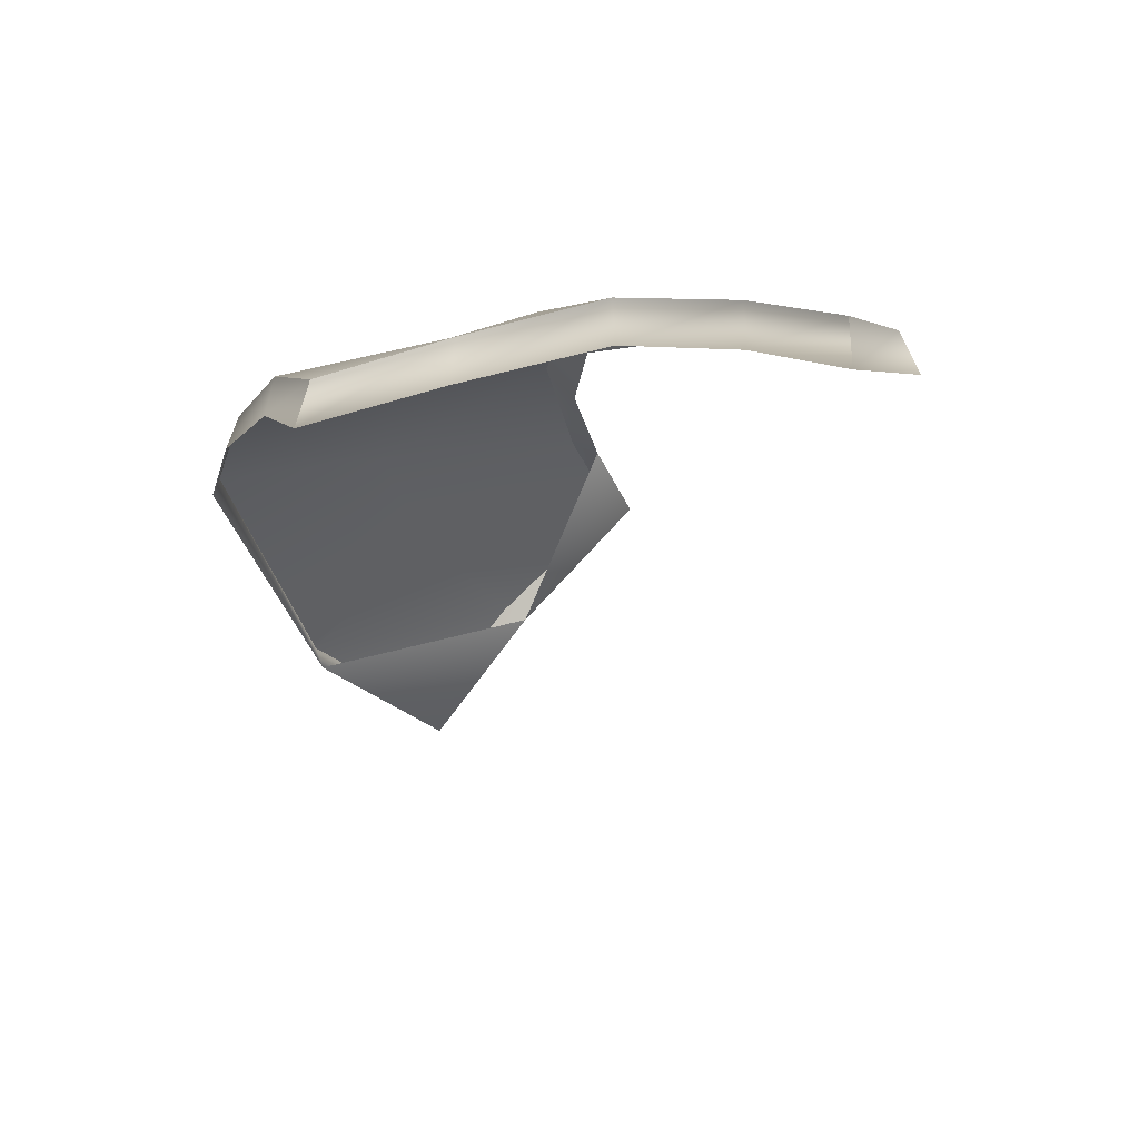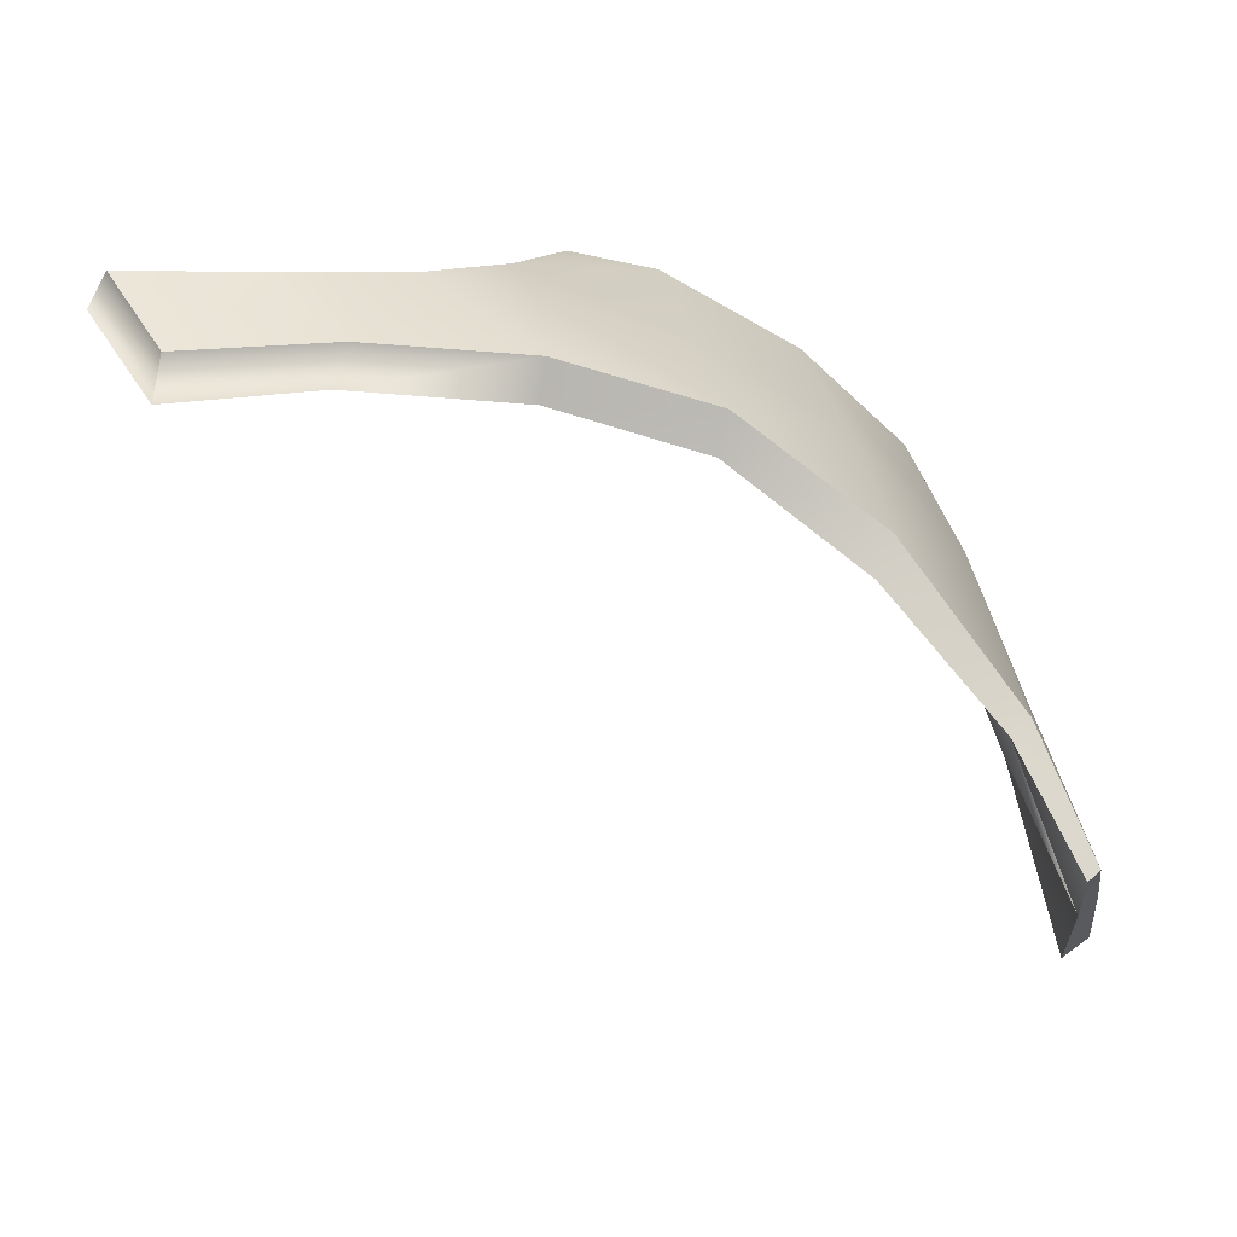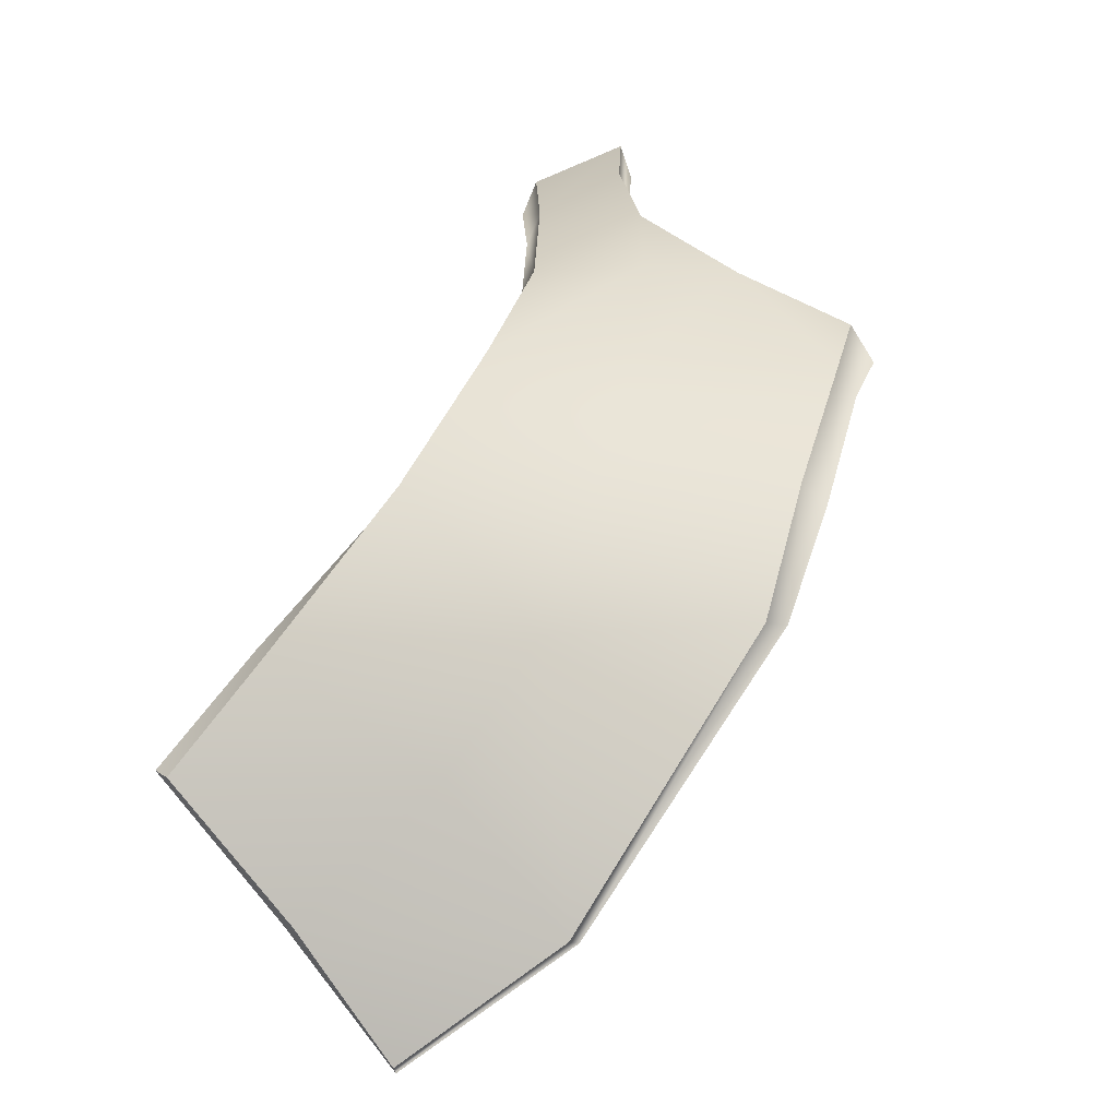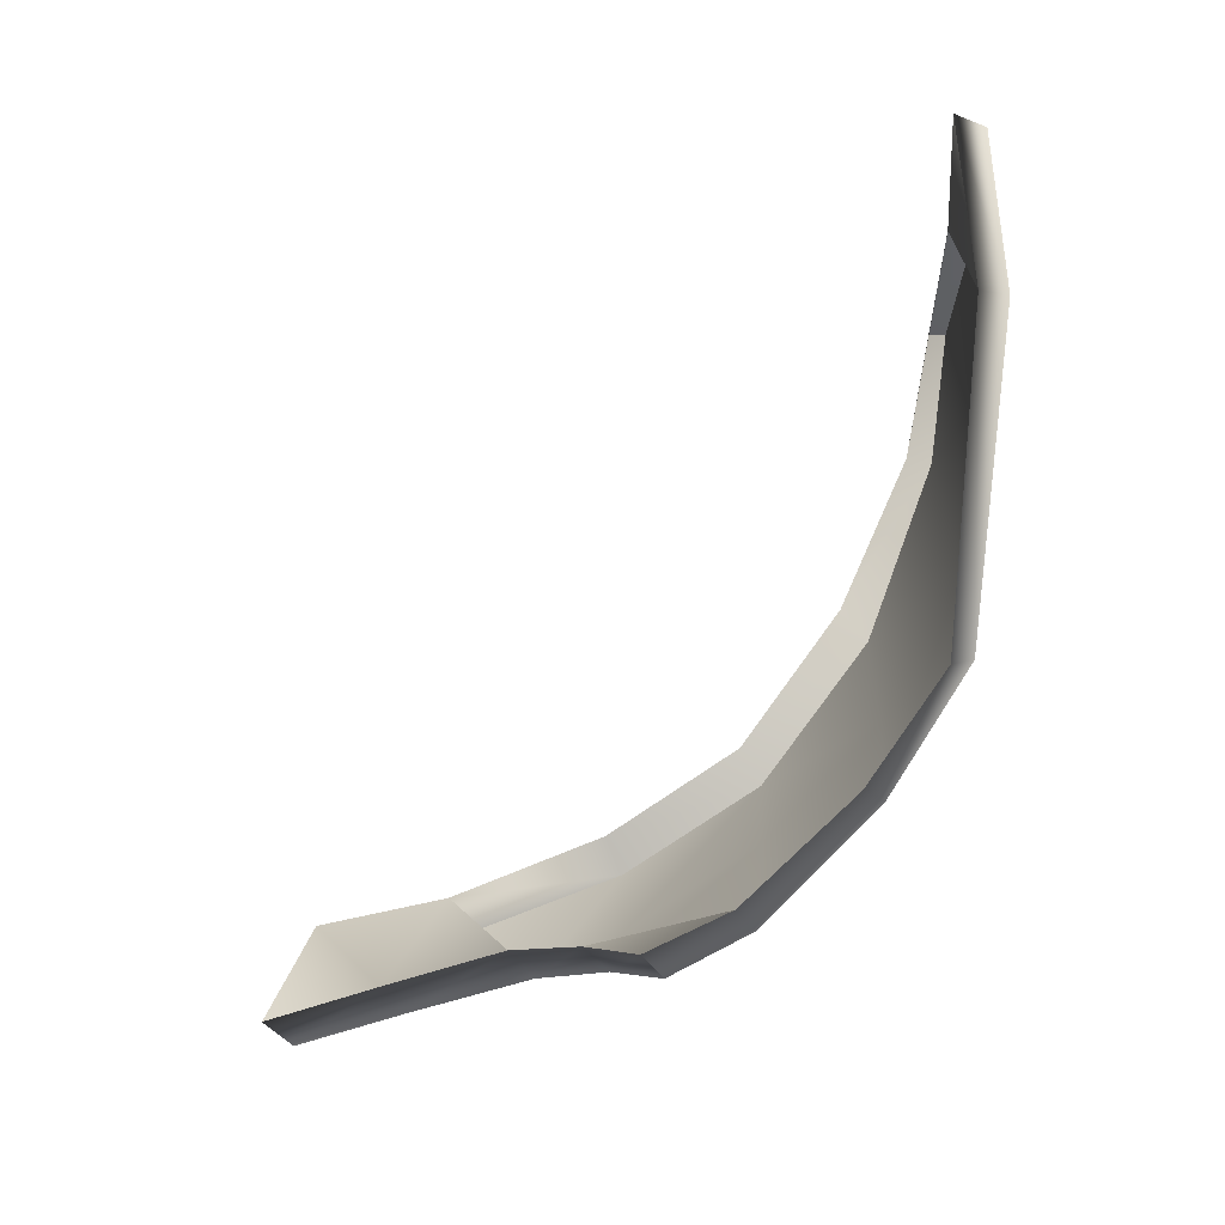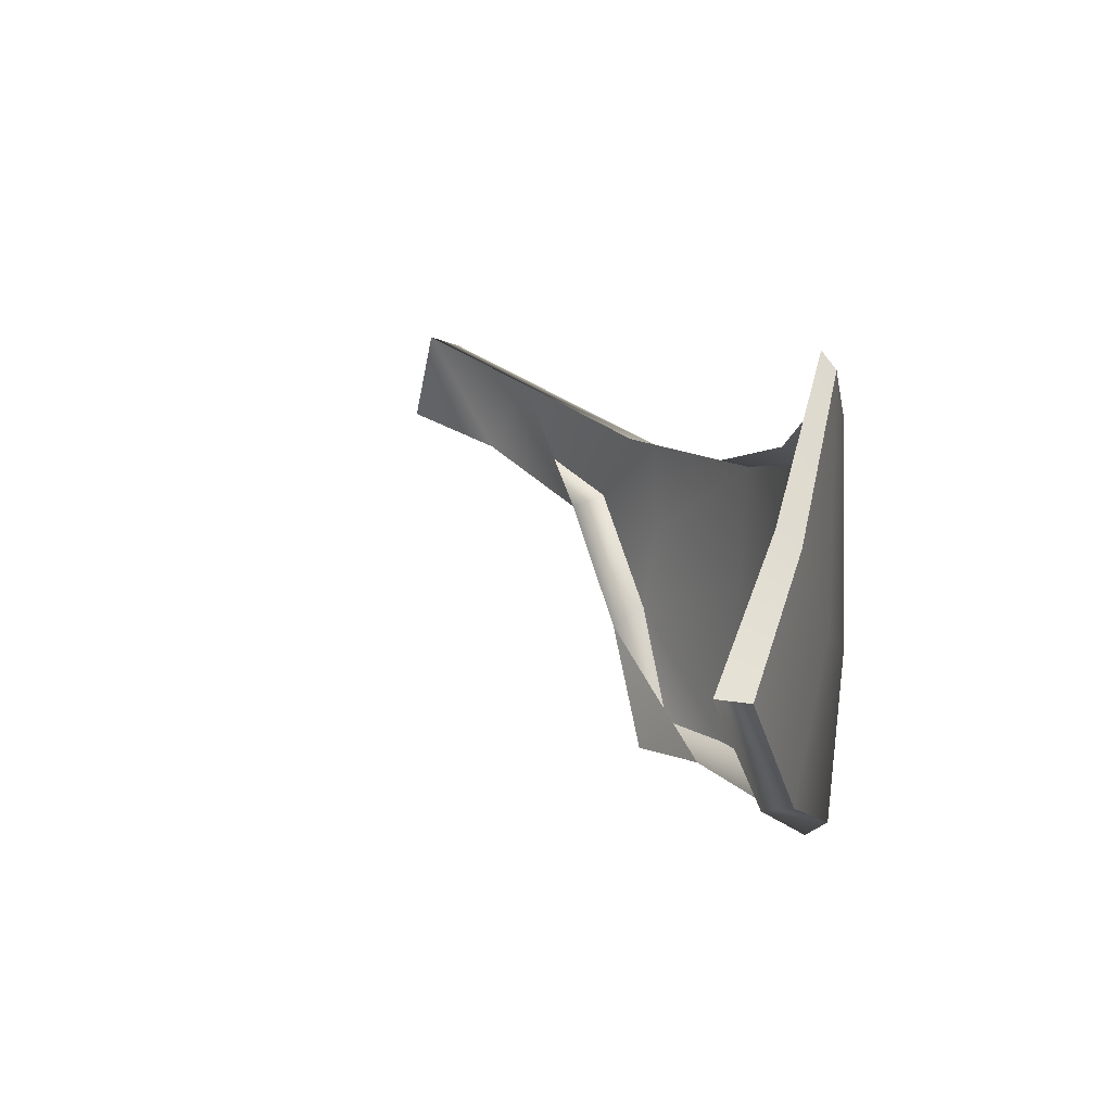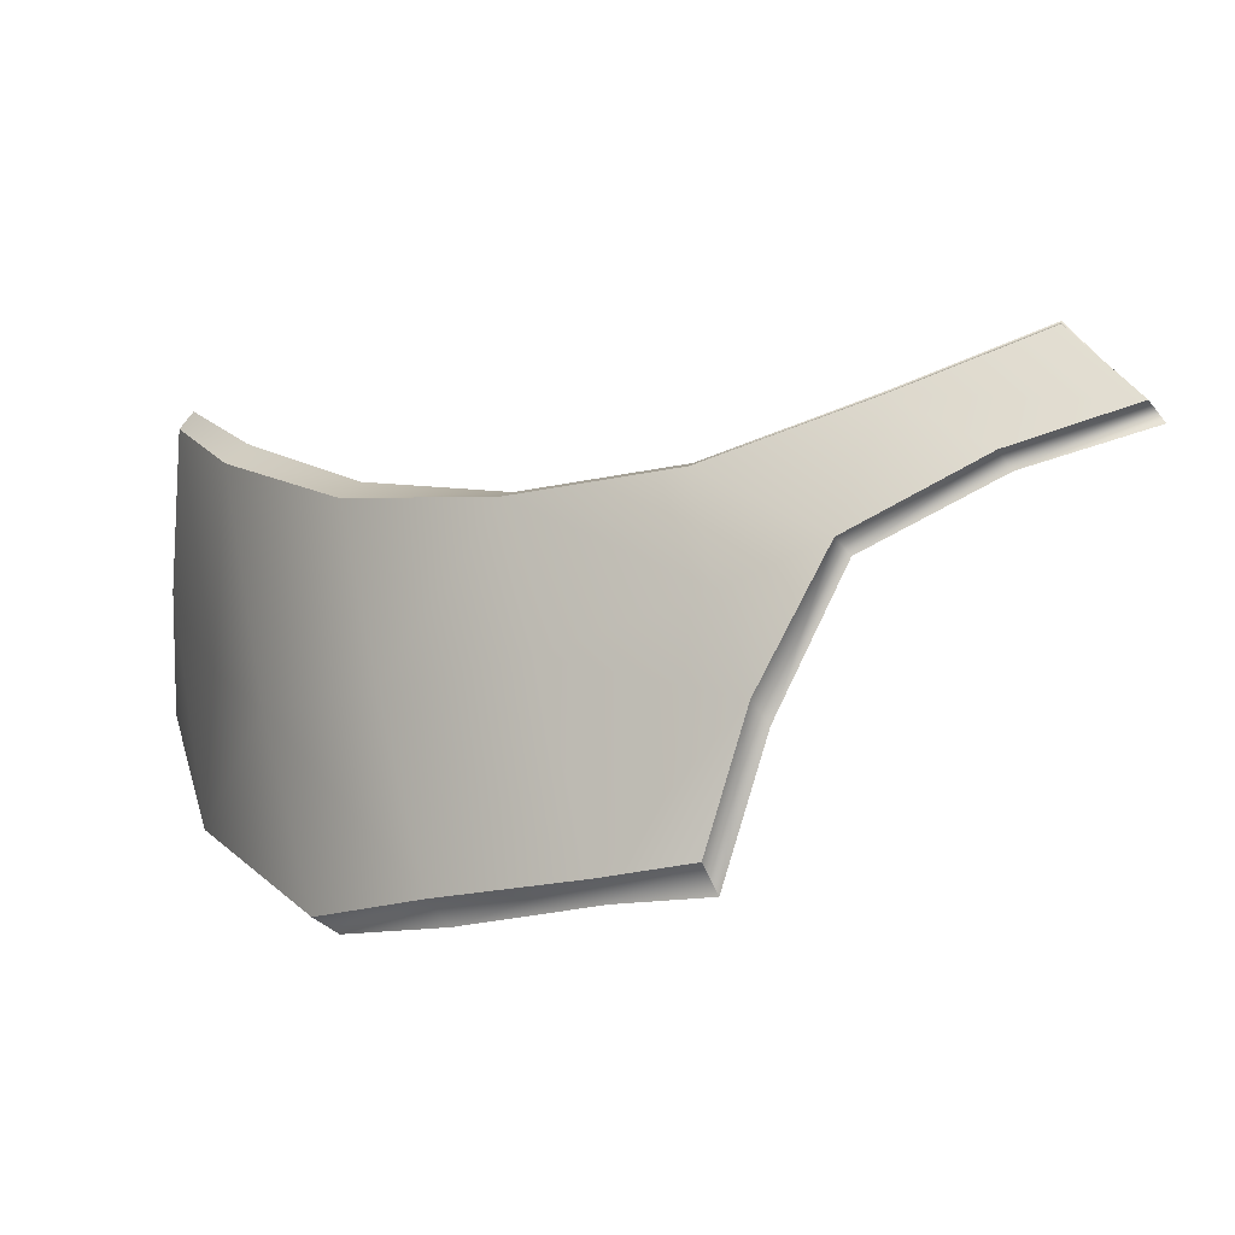
<metadata>
{"format":"obj","ext":"obj","renderer":"f3d","projection":"perspective","resolution":1024,"background":"white","views":[{"elev":21.1,"azim":58.7,"up":"+Z"},{"elev":29.5,"azim":173.9,"up":"+Z"},{"elev":16.7,"azim":-80.3,"up":"+Z"},{"elev":-71.3,"azim":-164.8,"up":"+Y"},{"elev":20.5,"azim":-143.9,"up":"+Y"},{"elev":73.6,"azim":-9.7,"up":"+Z"}]}
</metadata>
<code>
o Sam_Body_1.002_Sam_Body_1.013
v -0.9966 0.89 5.465
v -1.436 1.546 5.479
v -1.132 0.9522 5.721
v -1.367 1.663 5.219
v -6.441 2.982 2.61
v -6.548 2.876 2.614
v -6.072 2.447 3.273
v -6.225 2.33 3.314
v -5.386 1.824 3.988
v -5.511 1.667 4.2
v -4.518 1.396 4.604
v -4.591 1.293 4.86
v -3.507 1.282 4.933
v -3.554 1.179 5.19
v -2.345 1.451 5.164
v -2.451 1.337 5.399
v -3.862 -0.9568 4.959
v -3.785 -1.111 4.699
v -3.466 -0.18 5.205
v -3.36 -0.2789 4.948
v -2.887 0.5565 5.476
v -2.781 0.5126 5.215
v -1.96 0.8423 5.633
v -1.85 0.791 5.377
v -4.379 -1.034 4.604
v -4.452 -0.9201 4.82
v -5.258 -0.9238 4.12
v -5.364 -0.7736 4.288
v -5.918 -0.7552 3.57
v -6.061 -0.638 3.625
v -6.632 0.3623 1.771
v -6.808 0.3953 1.859
v -6.812 1.443 0.9175
v -6.991 1.414 1.049
v -6.669 2.154 1.768
v -6.815 2.048 1.823
v -3.543 0.4393 5.252
v -6.526 1.198 2.695
v -6.185 0.6701 3.512
v -5.46 0.4539 4.292
v -4.551 0.355 4.849
f 1 2 3
f 4 2 1
f 5 6 7
f 6 8 7
f 7 8 9
f 8 10 9
f 9 10 11
f 10 12 11
f 11 12 13
f 12 14 13
f 13 14 15
f 14 16 15
f 15 16 4
f 16 2 4
f 17 18 19
f 18 20 19
f 19 20 21
f 20 22 21
f 21 22 23
f 22 24 23
f 24 3 23
f 1 3 24
f 25 18 17
f 26 25 17
f 27 25 26
f 26 28 27
f 27 28 29
f 28 30 29
f 29 30 31
f 30 32 31
f 31 32 33
f 32 34 33
f 33 34 35
f 34 36 35
f 35 36 5
f 36 6 5
f 14 12 37
f 36 34 32
f 38 36 32
f 6 36 38
f 8 6 38
f 39 8 38
f 10 8 39
f 40 10 39
f 12 10 40
f 12 40 41
f 37 12 41
f 41 19 37
f 19 21 37
f 21 14 37
f 16 14 21
f 23 16 21
f 3 16 23
f 2 16 3
f 39 38 32
f 30 39 32
f 28 39 30
f 40 39 28
f 40 28 26
f 41 40 26
f 26 19 41
f 17 19 26
f 18 20 25
f 33 31 35
f 7 5 35
f 22 24 15
f 15 24 4
f 24 1 4

</code>
